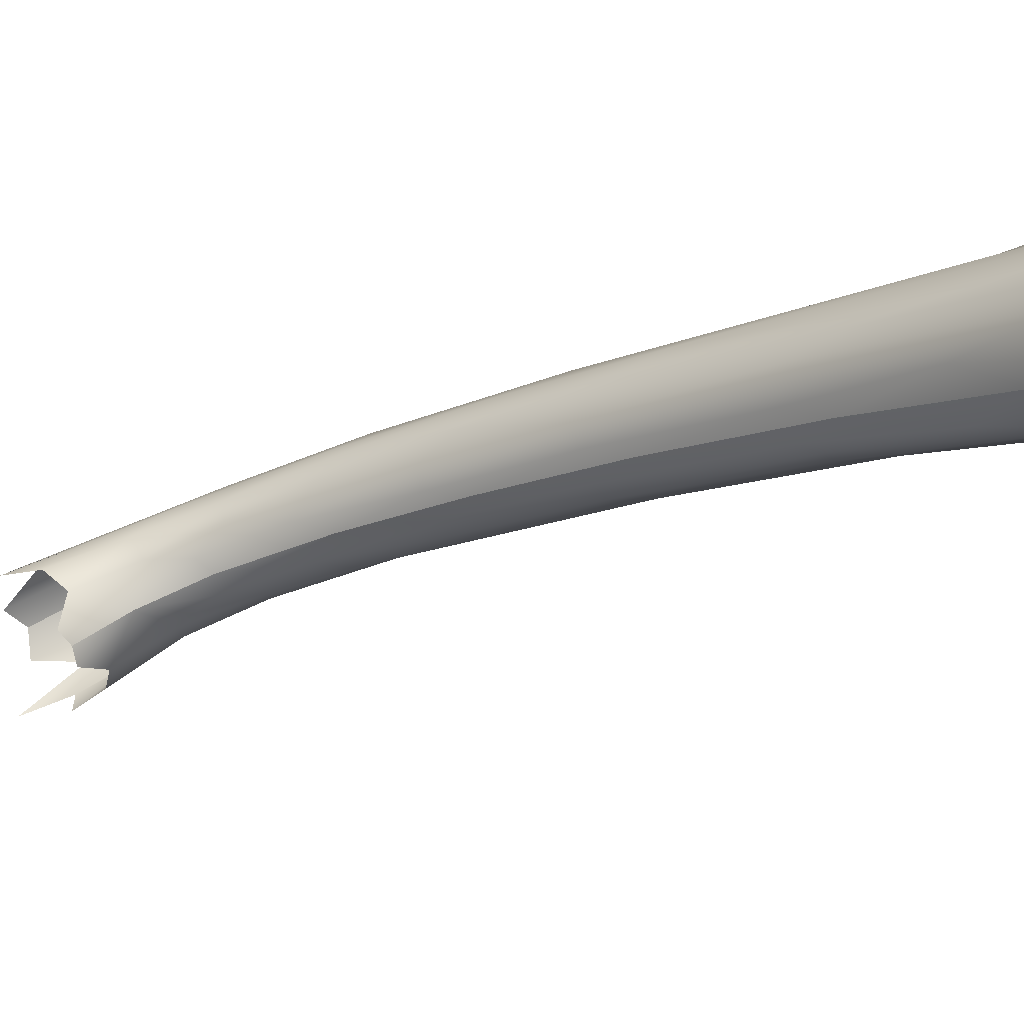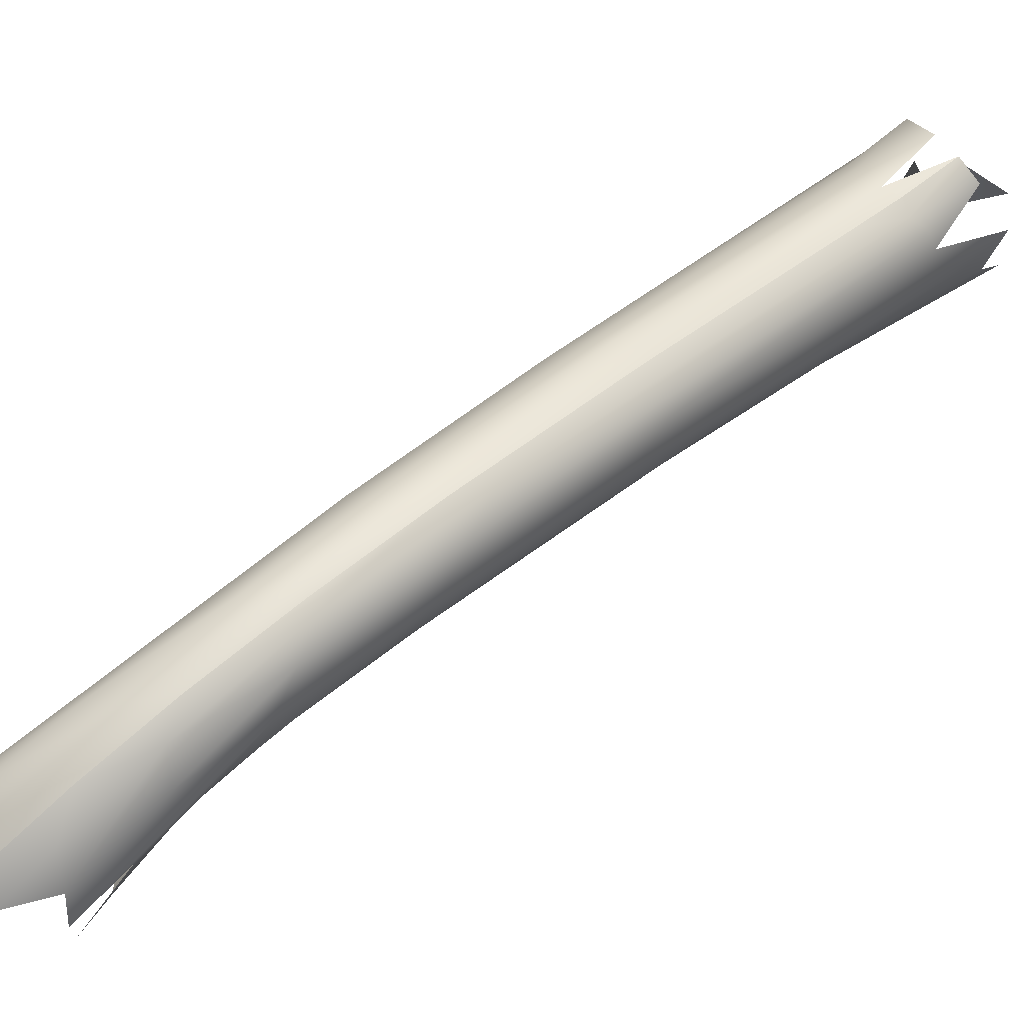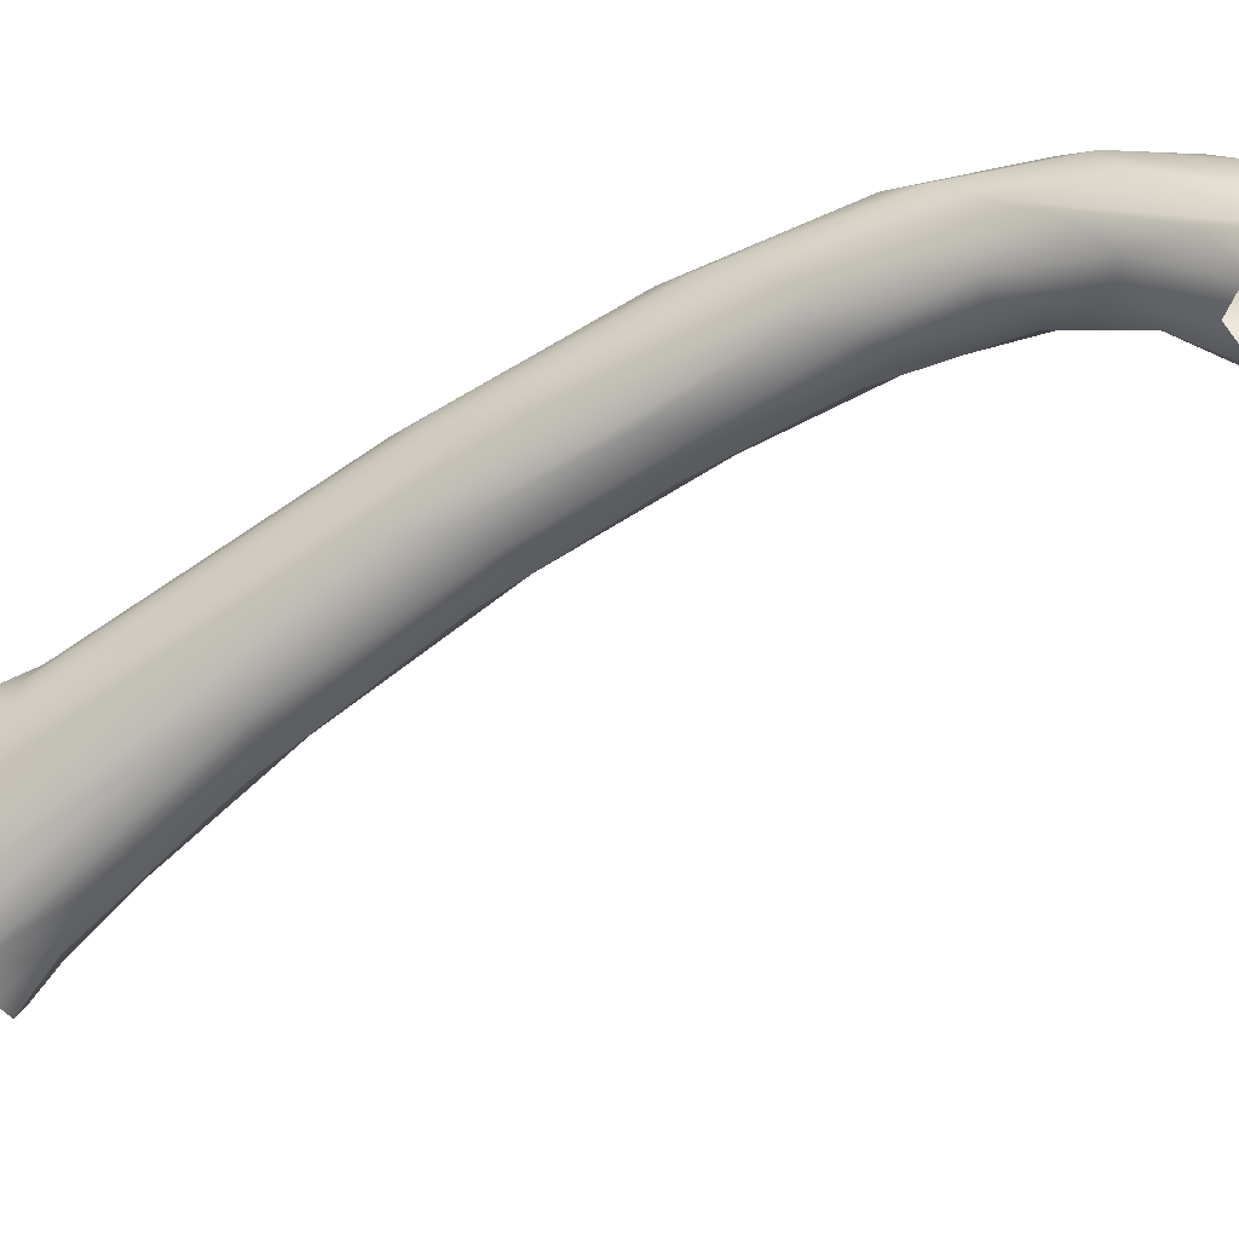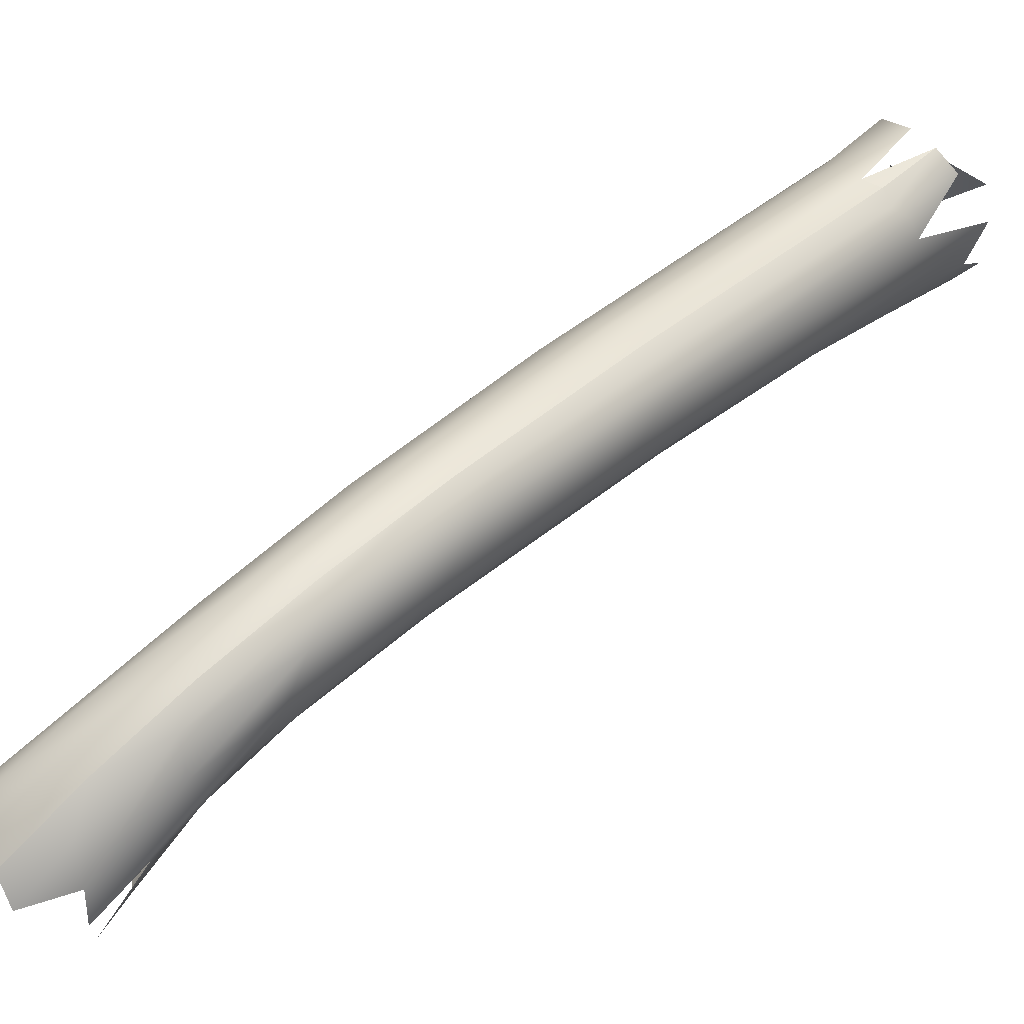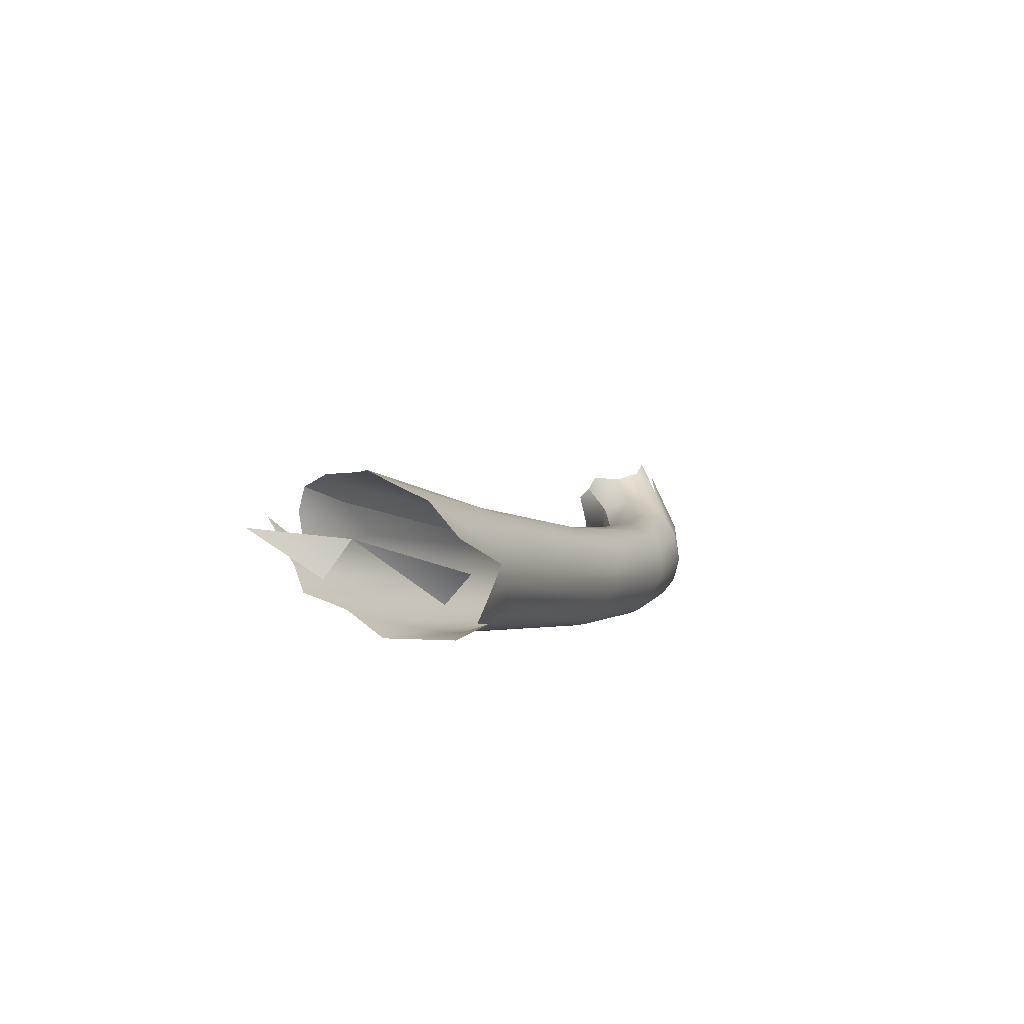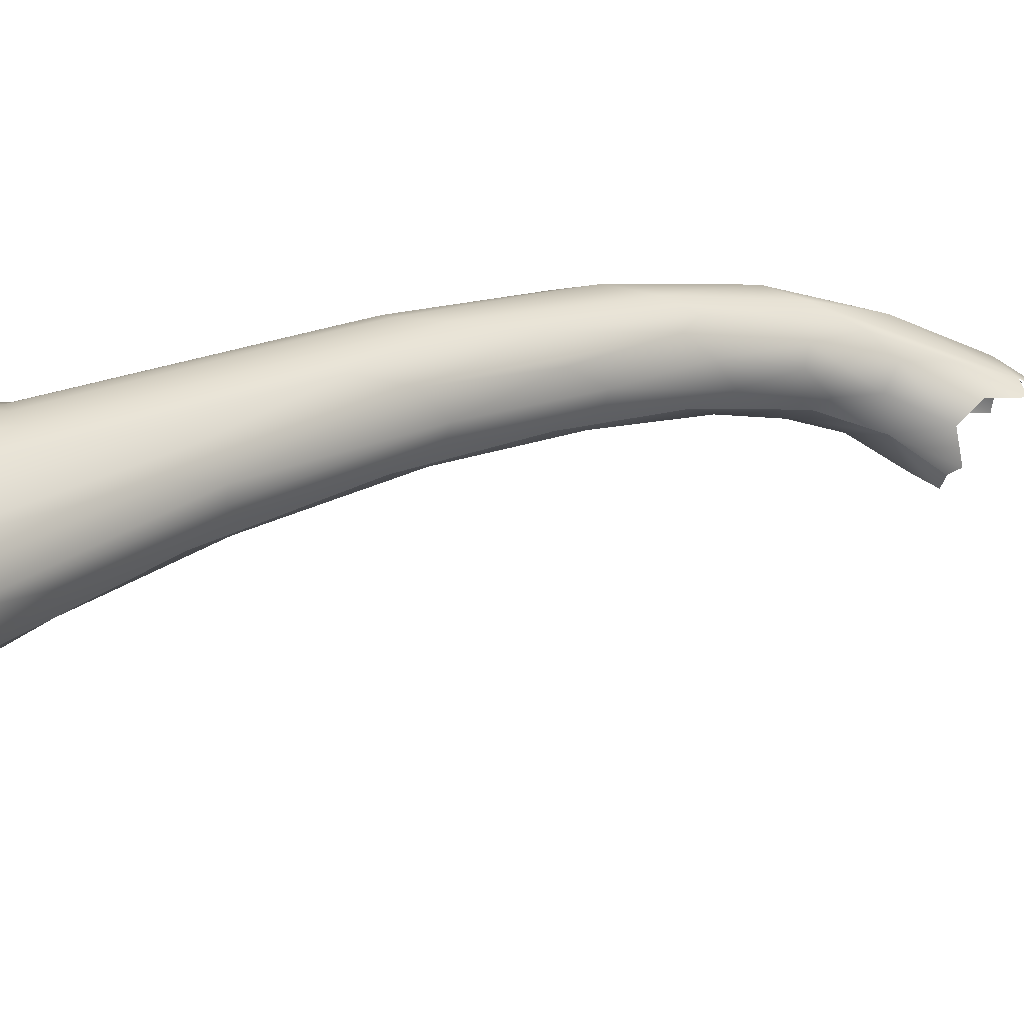
<metadata>
{"format":"obj","ext":"obj","renderer":"f3d","projection":"perspective","resolution":1024,"background":"white","views":[{"elev":-71.6,"azim":114.1,"up":"+Y"},{"elev":77.9,"azim":50.0,"up":"+Y"},{"elev":-6.2,"azim":-72.1,"up":"+Y"},{"elev":74.4,"azim":47.2,"up":"+Y"},{"elev":-73.6,"azim":53.5,"up":"+Z"},{"elev":-32.1,"azim":-114.1,"up":"+Y"}]}
</metadata>
<code>
v -0.06804 0.06755 -0.05187
v -0.06009 0.05046 -0.03131
v -0.06753 0.1108 -0.02548
v -0.03919 0.005551 -0.02134
v -0.05315 0.1759 0.1254
v -0.06546 0.1324 0.005918
v -0.06221 0.1486 -0.04921
v -0.04726 0.04802 -0.006096
v -0.05787 0.2052 0.1398
v -0.06321 0.1482 -0.007781
v -0.0264 0.02665 0.002252
v -0.04345 0.1911 0.1686
v -0.05306 0.2957 0.2948
v -0.0605 0.2084 0.1159
v -0.02968 0.203 -0.03804
v -0.05564 0.1902 0.02571
v -0.005126 0.01796 0.003894
v -0.02219 0.05382 0.02837
v -0.03221 0.1811 0.1714
v -0.05726 0.2907 0.2439
v -0.04644 0.2048 0.02042
v -0.05232 0.3589 0.319
v -0.02793 0.1006 0.07684
v -0.03642 0.287 0.3274
v -0.05483 0.369 0.3885
v -0.03438 0.2169 0.0183
v -0.04153 0.3589 0.2817
v 0.01618 0.02665 0.002252
v -0.005112 0.0566 0.03474
v -0.01891 0.1856 0.1888
v -0.01878 0.2773 0.3288
v -0.048 0.3493 0.4094
v -0.05106 0.4046 0.5025
v -0.02027 0.2304 0.02752
v -0.005055 0.2092 -0.03815
v -0.03467 0.4422 0.4459
v 0.01197 0.05382 0.02837
v 0.03704 0.04802 -0.006096
v -0.005112 0.158 0.1549
v -0.01761 0.3413 0.4528
v -0.03504 0.35 0.4503
v -0.05232 0.4233 0.5167
v -0.04972 0.4334 0.4854
v -0.03103 0.3666 0.277
v -0.01844 0.3588 0.2506
v 0.04987 0.05046 -0.03131
v 0.01771 0.1006 0.07684
v -0.005112 0.2541 0.2949
v -0.005112 0.3238 0.4201
v -0.04277 0.3948 0.5322
v -0.04818 0.428 0.6105
v -0.005112 0.2302 0.02081
v -0.005112 0.2581 0.07208
v -0.03335 0.4829 0.5792
v -0.0177 0.4379 0.4125
v 0.05782 0.06755 -0.05187
v 0.04293 0.1759 0.1254
v 0.008685 0.1856 0.1888
v -0.02287 0.3878 0.5604
v -0.005112 0.3741 0.5316
v -0.05137 0.4436 0.593
v -0.005112 0.2303 0.02094
v 0.01004 0.2304 0.02752
v -0.005112 0.3716 0.2703
v -0.0476 0.4685 0.6124
v -0.01686 0.484 0.5455
v -0.04633 0.07437 -0.05615
v 0.02198 0.1811 0.1714
v 0.03322 0.1911 0.1686
v 0.008555 0.2773 0.3288
v -0.005112 0.3238 0.4201
v 0.007389 0.3413 0.4528
v -0.005112 0.3741 0.5316
v -0.03757 0.4118 0.6116
v -0.05194 0.4517 0.6596
v 0.01946 0.203 -0.03804
v 0.008213 0.3588 0.2506
v -0.04351 0.4803 0.6855
v -0.0221 0.4973 0.6719
v -0.005112 0.4501 0.4367
v -0.005112 0.1741 -0.04864
v 0.0573 0.1108 -0.02548
v 0.04765 0.2052 0.1398
v 0.04284 0.2957 0.2948
v -0.005112 0.4015 0.6346
v 0.01265 0.3878 0.5604
v -0.02158 0.4044 0.6429
v -0.03467 0.4112 0.6811
v -0.05026 0.4315 0.6864
v 0.02416 0.2169 0.0183
v 0.007477 0.4379 0.4125
v -0.06109 0.438 0.7864
v -0.005112 0.4997 0.6431
v -0.005112 0.4853 0.5479
v -0.04959 -0.005536 -0.0505
v -0.005112 0.07437 -0.0451
v 0.05199 0.1486 -0.04921
v 0.05524 0.1324 0.005918
v 0.02619 0.287 0.3274
v -0.005112 0.4015 0.6346
v 0.02482 0.35 0.4503
v -0.05715 0.4416 0.733
v -0.005112 0.4501 0.4367
v 0.03621 0.2048 0.02042
v 0.0208 0.3666 0.277
v 0.03434 0.1741 -0.05921
v -0.04776 0.464 0.7739
v -0.005112 0.4945 0.7281
v 0.006639 0.484 0.5455
v -0.005112 0.4853 0.5479
v 0.05298 0.1482 -0.007781
v 0.05027 0.2084 0.1159
v 0.04703 0.2907 0.2439
v 0.03778 0.3493 0.4094
v 0.01136 0.4044 0.6429
v -0.005112 0.397 0.7018
v 0.03255 0.3948 0.5322
v -0.04015 0.3941 0.7397
v -0.0587 0.4124 0.7551
v 0.0313 0.3589 0.2817
v 0.02445 0.4422 0.4459
v -0.06641 0.4177 0.789
v -0.05679 0.4296 0.8333
v -0.0257 0.4837 0.7592
v -0.005112 0.4997 0.6431
v 0.01188 0.4973 0.6719
v -0.005112 0.4945 0.7281
v 0.04542 0.1902 0.02571
v 0.04461 0.369 0.3885
v 0.04083 0.4046 0.5025
v 0.02735 0.4118 0.6116
v -0.005112 0.397 0.7018
v -0.02831 0.4622 0.8134
v -0.005109 0.4718 0.8056
v 0.01548 0.4837 0.7592
v 0.0421 0.3589 0.319
v 0.02444 0.4112 0.6811
v 0.03796 0.428 0.6105
v -0.02155 0.3716 0.7543
v 0.02312 0.4829 0.5792
v -0.005112 0.4944 0.7286
v 0.03754 0.464 0.7739
v 0.0395 0.4334 0.4854
v 0.0421 0.4233 0.5167
v 0.02992 0.3941 0.7397
v -0.005112 0.3734 0.7507
v 0.03329 0.4803 0.6855
v 0.01809 0.4622 0.8134
v 0.04004 0.4315 0.6864
v 0.01133 0.3716 0.7543
v 0.03738 0.4685 0.6124
v 0.05087 0.438 0.7864
v 0.04115 0.4436 0.593
v 0.04171 0.4517 0.6596
v 0.04848 0.4124 0.7551
v 0.04693 0.4416 0.733
v 0.05619 0.4177 0.789
f 1 2 5
f 5 2 1
f 1 6 3
f 3 6 1
f 2 4 8
f 8 4 2
f 2 8 5
f 5 8 2
f 1 5 9
f 9 5 1
f 1 9 6
f 6 9 1
f 3 6 10
f 10 6 3
f 7 3 10
f 10 3 7
f 8 12 5
f 5 12 8
f 5 13 9
f 9 13 5
f 6 9 14
f 14 9 6
f 10 6 14
f 14 6 10
f 7 10 16
f 16 10 7
f 8 11 18
f 18 11 8
f 8 19 12
f 12 19 8
f 5 12 13
f 13 12 5
f 9 13 20
f 20 13 9
f 14 9 20
f 20 9 14
f 10 14 20
f 20 14 10
f 7 21 15
f 15 21 7
f 10 22 16
f 16 22 10
f 7 16 21
f 21 16 7
f 18 11 17
f 17 11 18
f 18 23 8
f 8 23 18
f 23 19 8
f 8 19 23
f 12 19 24
f 24 19 12
f 12 24 13
f 13 24 12
f 20 13 25
f 25 13 20
f 10 20 22
f 22 20 10
f 15 21 26
f 26 21 15
f 16 22 27
f 27 22 16
f 21 16 27
f 27 16 21
f 29 18 17
f 29 23 18
f 18 23 29
f 30 19 23
f 23 19 30
f 31 24 19
f 19 24 31
f 13 24 32
f 32 24 13
f 13 33 25
f 25 33 13
f 20 25 22
f 22 25 20
f 26 21 27
f 27 21 26
f 34 15 26
f 26 15 34
f 27 22 36
f 36 22 27
f 37 17 28
f 28 17 37
f 29 17 37
f 39 23 29
f 29 23 39
f 31 19 30
f 30 19 31
f 39 30 23
f 23 30 39
f 40 24 31
f 31 24 40
f 24 41 32
f 32 41 24
f 13 32 33
f 33 32 13
f 25 33 42
f 42 33 25
f 22 25 43
f 43 25 22
f 44 26 27
f 27 26 44
f 45 34 26
f 26 34 45
f 22 43 36
f 36 43 22
f 44 27 36
f 36 27 44
f 38 37 28
f 28 37 38
f 47 29 37
f 37 29 47
f 47 39 29
f 29 39 47
f 48 31 30
f 30 31 48
f 48 30 39
f 39 30 48
f 40 41 24
f 24 41 40
f 49 40 31
f 31 40 49
f 32 41 50
f 50 41 32
f 32 50 33
f 33 50 32
f 33 51 42
f 42 51 33
f 25 42 43
f 43 42 25
f 45 26 44
f 44 26 45
f 34 52 35
f 53 34 45
f 45 34 53
f 36 43 54
f 54 43 36
f 55 44 36
f 36 44 55
f 38 47 37
f 37 47 38
f 46 57 38
f 38 57 46
f 47 58 39
f 39 58 47
f 49 31 48
f 48 31 49
f 58 48 39
f 39 48 58
f 40 59 41
f 41 59 40
f 49 60 40
f 40 60 49
f 59 50 41
f 41 50 59
f 33 50 51
f 51 50 33
f 42 51 61
f 61 51 42
f 43 42 61
f 61 42 43
f 55 45 44
f 44 45 55
f 52 34 62
f 52 63 35
f 35 63 52
f 62 34 53
f 53 34 62
f 64 53 45
f 45 53 64
f 43 65 54
f 54 65 43
f 66 36 54
f 54 36 66
f 66 55 36
f 36 55 66
f 56 57 46
f 46 57 56
f 38 68 47
f 47 68 38
f 38 57 69
f 69 57 38
f 68 58 47
f 47 58 68
f 70 71 48
f 48 71 70
f 58 70 48
f 48 70 58
f 60 59 40
f 40 59 60
f 72 73 71
f 71 73 72
f 59 74 50
f 50 74 59
f 50 74 51
f 51 74 50
f 61 51 75
f 75 51 61
f 43 61 65
f 65 61 43
f 64 45 55
f 55 45 64
f 63 52 62
f 62 52 63
f 76 35 63
f 63 35 76
f 63 62 53
f 53 62 63
f 77 53 64
f 64 53 77
f 54 65 78
f 78 65 54
f 66 54 79
f 79 54 66
f 80 55 66
f 66 55 80
f 56 83 57
f 57 83 56
f 38 69 68
f 68 69 38
f 57 84 69
f 69 84 57
f 68 70 58
f 58 70 68
f 70 72 71
f 71 72 70
f 60 85 59
f 59 85 60
f 86 73 72
f 72 73 86
f 87 74 59
f 59 74 87
f 51 74 88
f 88 74 51
f 51 89 75
f 75 89 51
f 61 75 65
f 65 75 61
f 80 64 55
f 55 64 80
f 90 76 63
f 63 76 90
f 63 53 77
f 77 53 63
f 77 64 91
f 91 64 77
f 65 92 78
f 78 92 65
f 79 54 78
f 78 54 79
f 93 66 79
f 79 66 93
f 80 66 94
f 94 66 80
f 56 82 98
f 98 82 56
f 56 98 83
f 83 98 56
f 57 83 84
f 84 83 57
f 69 99 68
f 68 99 69
f 69 84 99
f 99 84 69
f 99 70 68
f 68 70 99
f 99 72 70
f 70 72 99
f 86 100 73
f 73 100 86
f 85 87 59
f 59 87 85
f 101 86 72
f 72 86 101
f 87 88 74
f 74 88 87
f 51 88 89
f 89 88 51
f 75 89 102
f 102 89 75
f 65 75 102
f 102 75 65
f 91 64 103
f 103 64 91
f 76 90 104
f 104 90 76
f 90 63 77
f 77 63 90
f 105 77 91
f 91 77 105
f 65 102 92
f 92 102 65
f 78 92 107
f 107 92 78
f 79 78 107
f 107 78 79
f 93 94 66
f 66 94 93
f 93 79 108
f 108 79 93
f 109 103 110
f 110 103 109
f 95 96 67
f 67 96 95
f 96 106 81
f 81 106 96
f 97 111 82
f 82 111 97
f 82 111 98
f 98 111 82
f 98 112 83
f 83 112 98
f 83 113 84
f 84 113 83
f 84 114 99
f 99 114 84
f 99 101 72
f 72 101 99
f 86 115 100
f 100 115 86
f 116 87 85
f 85 87 116
f 117 86 101
f 101 86 117
f 116 88 87
f 87 88 116
f 88 118 89
f 89 118 88
f 89 119 102
f 102 119 89
f 91 103 109
f 109 103 91
f 90 120 104
f 104 120 90
f 90 77 105
f 105 77 90
f 121 105 91
f 91 105 121
f 102 122 92
f 92 122 102
f 107 92 123
f 123 92 107
f 79 107 124
f 124 107 79
f 109 110 125
f 125 110 109
f 108 79 124
f 124 79 108
f 126 125 127
f 127 125 126
f 97 128 111
f 111 128 97
f 111 112 98
f 98 112 111
f 112 113 83
f 83 113 112
f 113 129 84
f 84 129 113
f 84 130 114
f 114 130 84
f 99 114 101
f 101 114 99
f 131 115 86
f 86 115 131
f 115 132 100
f 100 132 115
f 117 131 86
f 86 131 117
f 114 117 101
f 101 117 114
f 116 118 88
f 88 118 116
f 89 118 119
f 119 118 89
f 102 119 122
f 122 119 102
f 121 91 109
f 109 91 121
f 120 90 105
f 105 90 120
f 104 120 128
f 128 120 104
f 97 104 128
f 128 104 97
f 120 105 121
f 121 105 120
f 124 107 133
f 133 107 124
f 126 109 125
f 125 109 126
f 134 108 124
f 124 108 134
f 135 126 127
f 127 126 135
f 111 128 136
f 136 128 111
f 111 113 112
f 112 113 111
f 113 136 129
f 129 136 113
f 84 129 130
f 130 129 84
f 114 130 117
f 117 130 114
f 131 137 115
f 115 137 131
f 137 132 115
f 115 132 137
f 117 138 131
f 131 138 117
f 116 139 118
f 118 139 116
f 121 109 140
f 140 109 121
f 128 120 136
f 136 120 128
f 120 121 136
f 136 121 120
f 134 124 133
f 133 124 134
f 140 109 126
f 126 109 140
f 108 134 141
f 141 134 108
f 134 127 141
f 127 134 135
f 141 127 134
f 135 134 127
f 142 126 135
f 135 126 142
f 111 136 113
f 113 136 111
f 136 143 129
f 129 143 136
f 129 144 130
f 130 144 129
f 130 138 117
f 117 138 130
f 138 137 131
f 131 137 138
f 145 132 137
f 137 132 145
f 146 139 116
f 116 139 146
f 121 140 143
f 143 140 121
f 136 121 143
f 143 121 136
f 147 140 126
f 126 140 147
f 148 135 134
f 134 135 148
f 142 147 126
f 126 147 142
f 142 135 148
f 148 135 142
f 129 143 144
f 144 143 129
f 130 144 138
f 138 144 130
f 138 149 137
f 137 149 138
f 145 150 132
f 132 150 145
f 137 149 145
f 145 149 137
f 150 146 132
f 132 146 150
f 143 140 151
f 151 140 143
f 140 147 151
f 151 147 140
f 147 142 152
f 152 142 147
f 143 153 144
f 144 153 143
f 144 153 138
f 138 153 144
f 138 154 149
f 149 154 138
f 149 155 145
f 145 155 149
f 143 151 153
f 153 151 143
f 151 147 152
f 152 147 151
f 153 154 138
f 138 154 153
f 154 156 149
f 149 156 154
f 149 156 155
f 155 156 149
f 153 151 154
f 154 151 153
f 151 152 156
f 156 152 151
f 151 156 154
f 154 156 151
f 156 157 155
f 155 157 156
f 17 18 29
f 37 17 29
f 35 52 34
f 62 34 52

</code>
